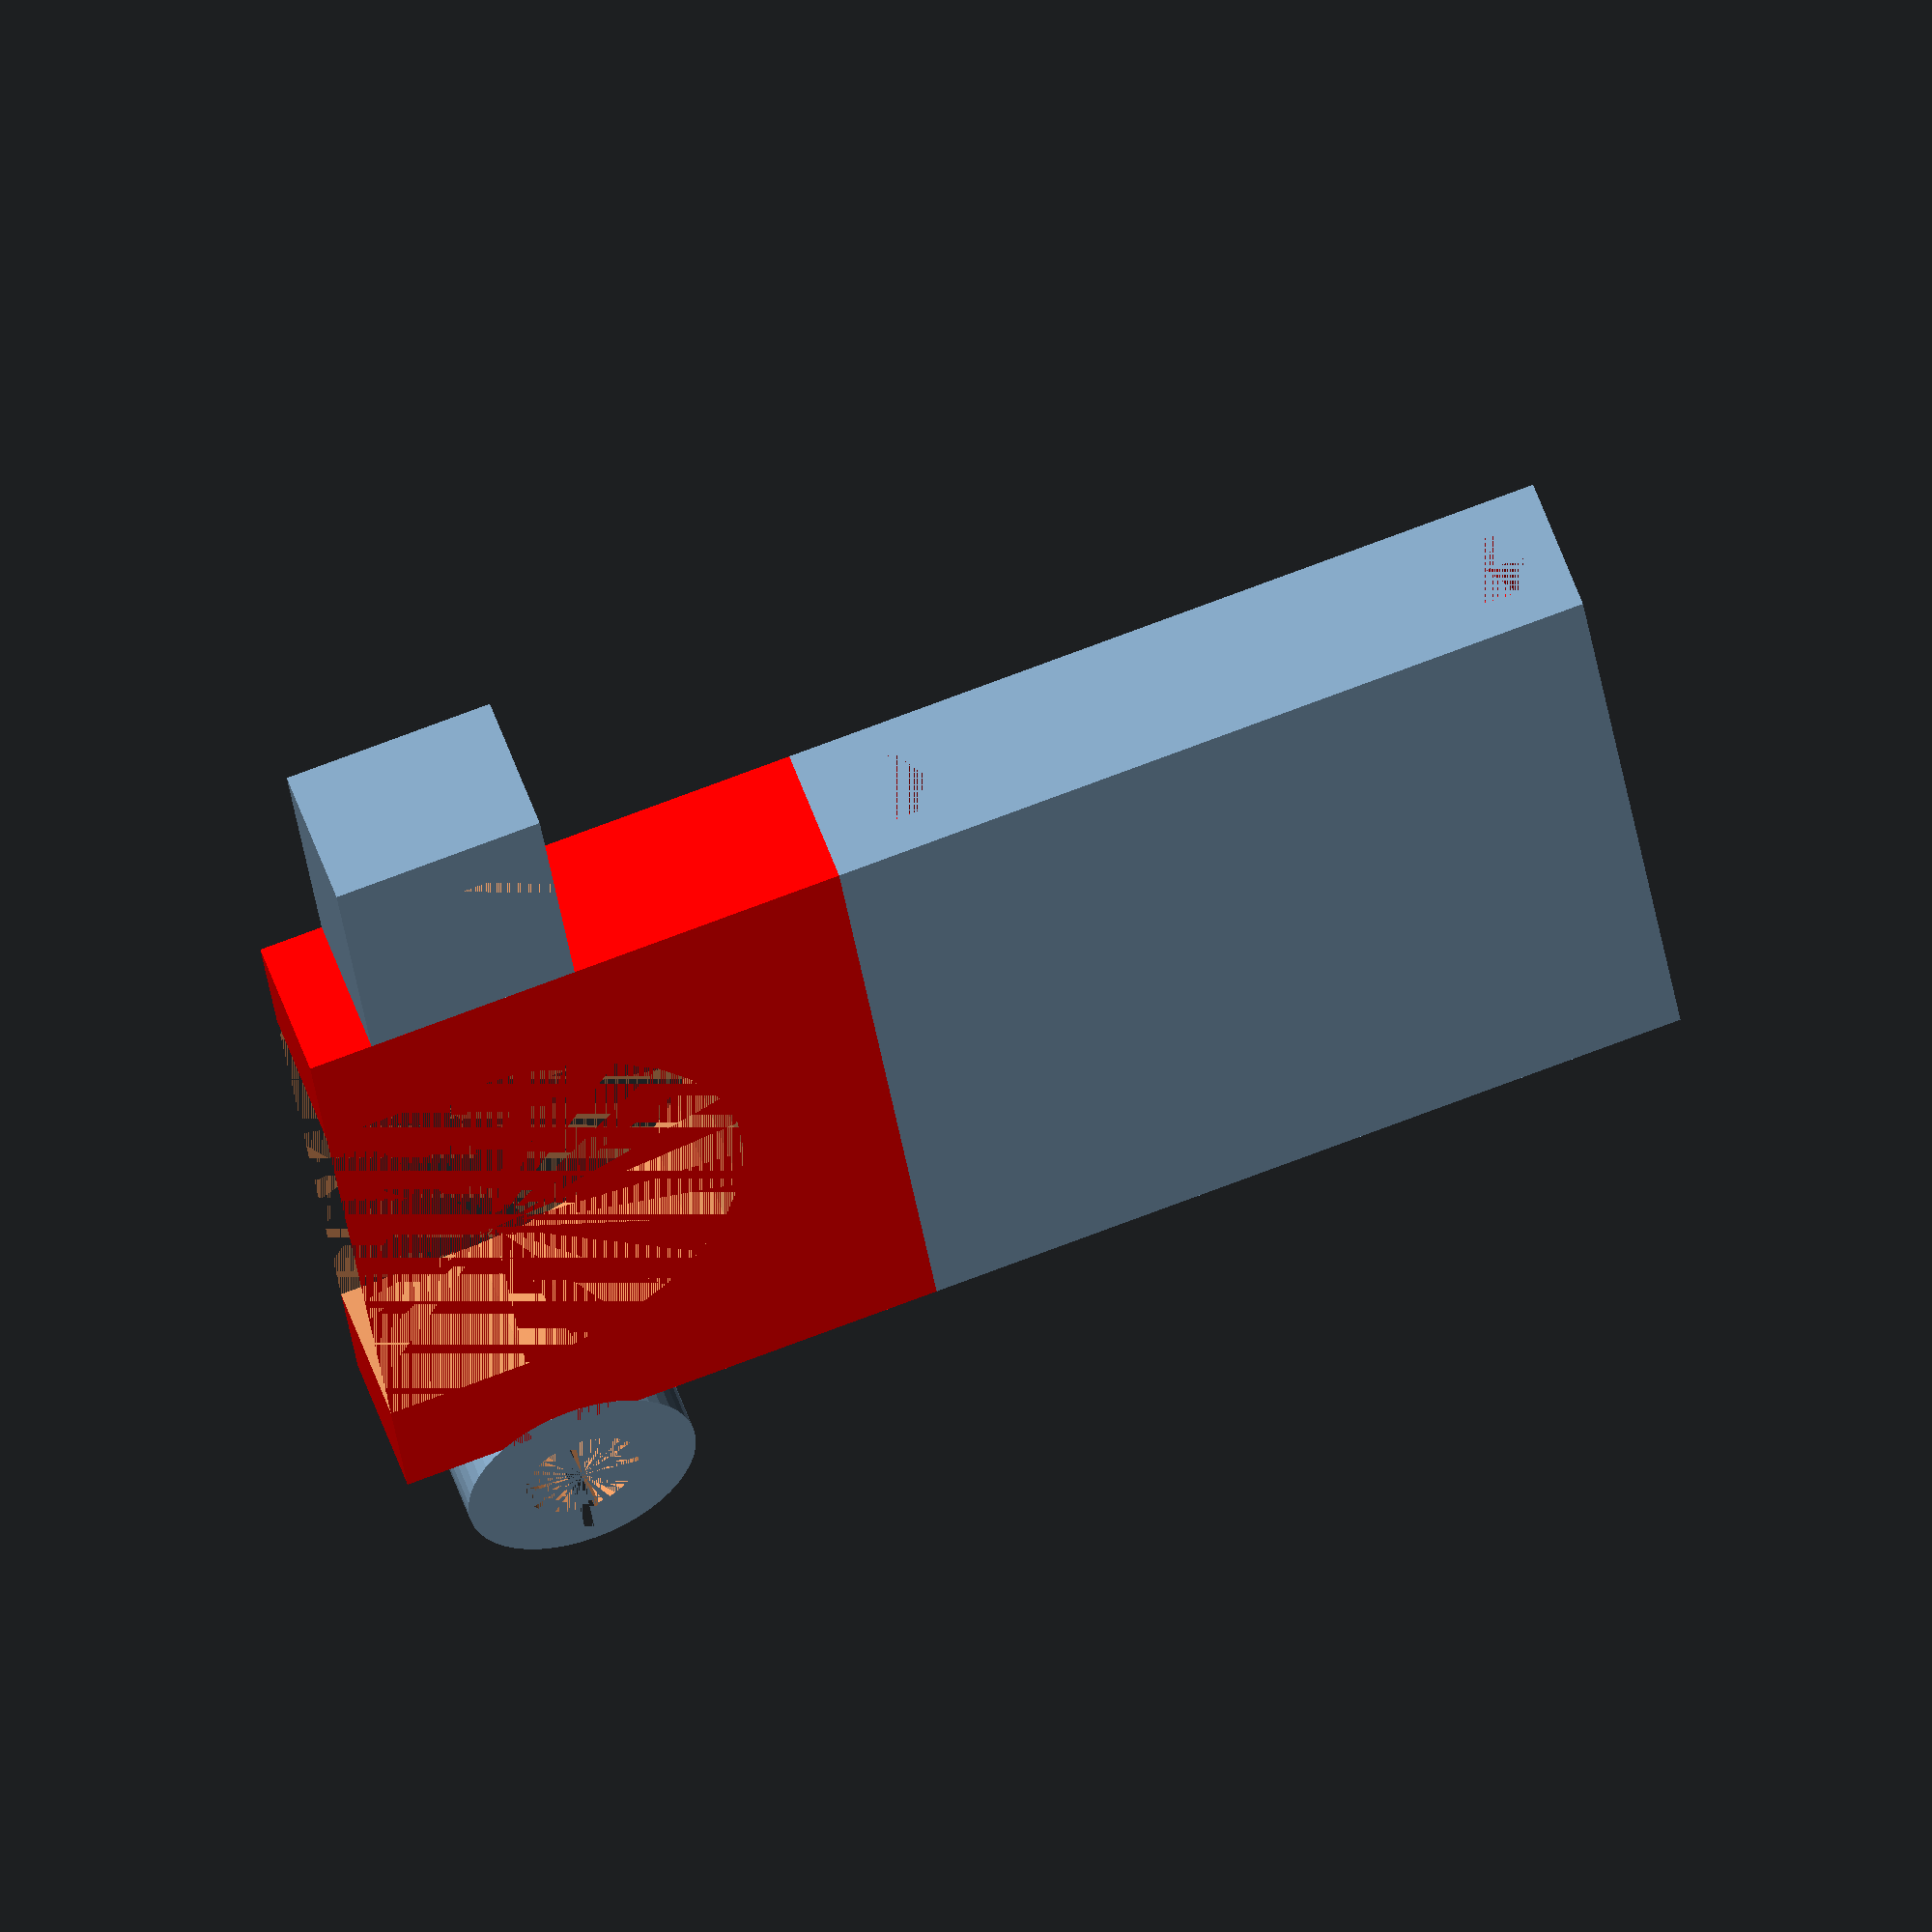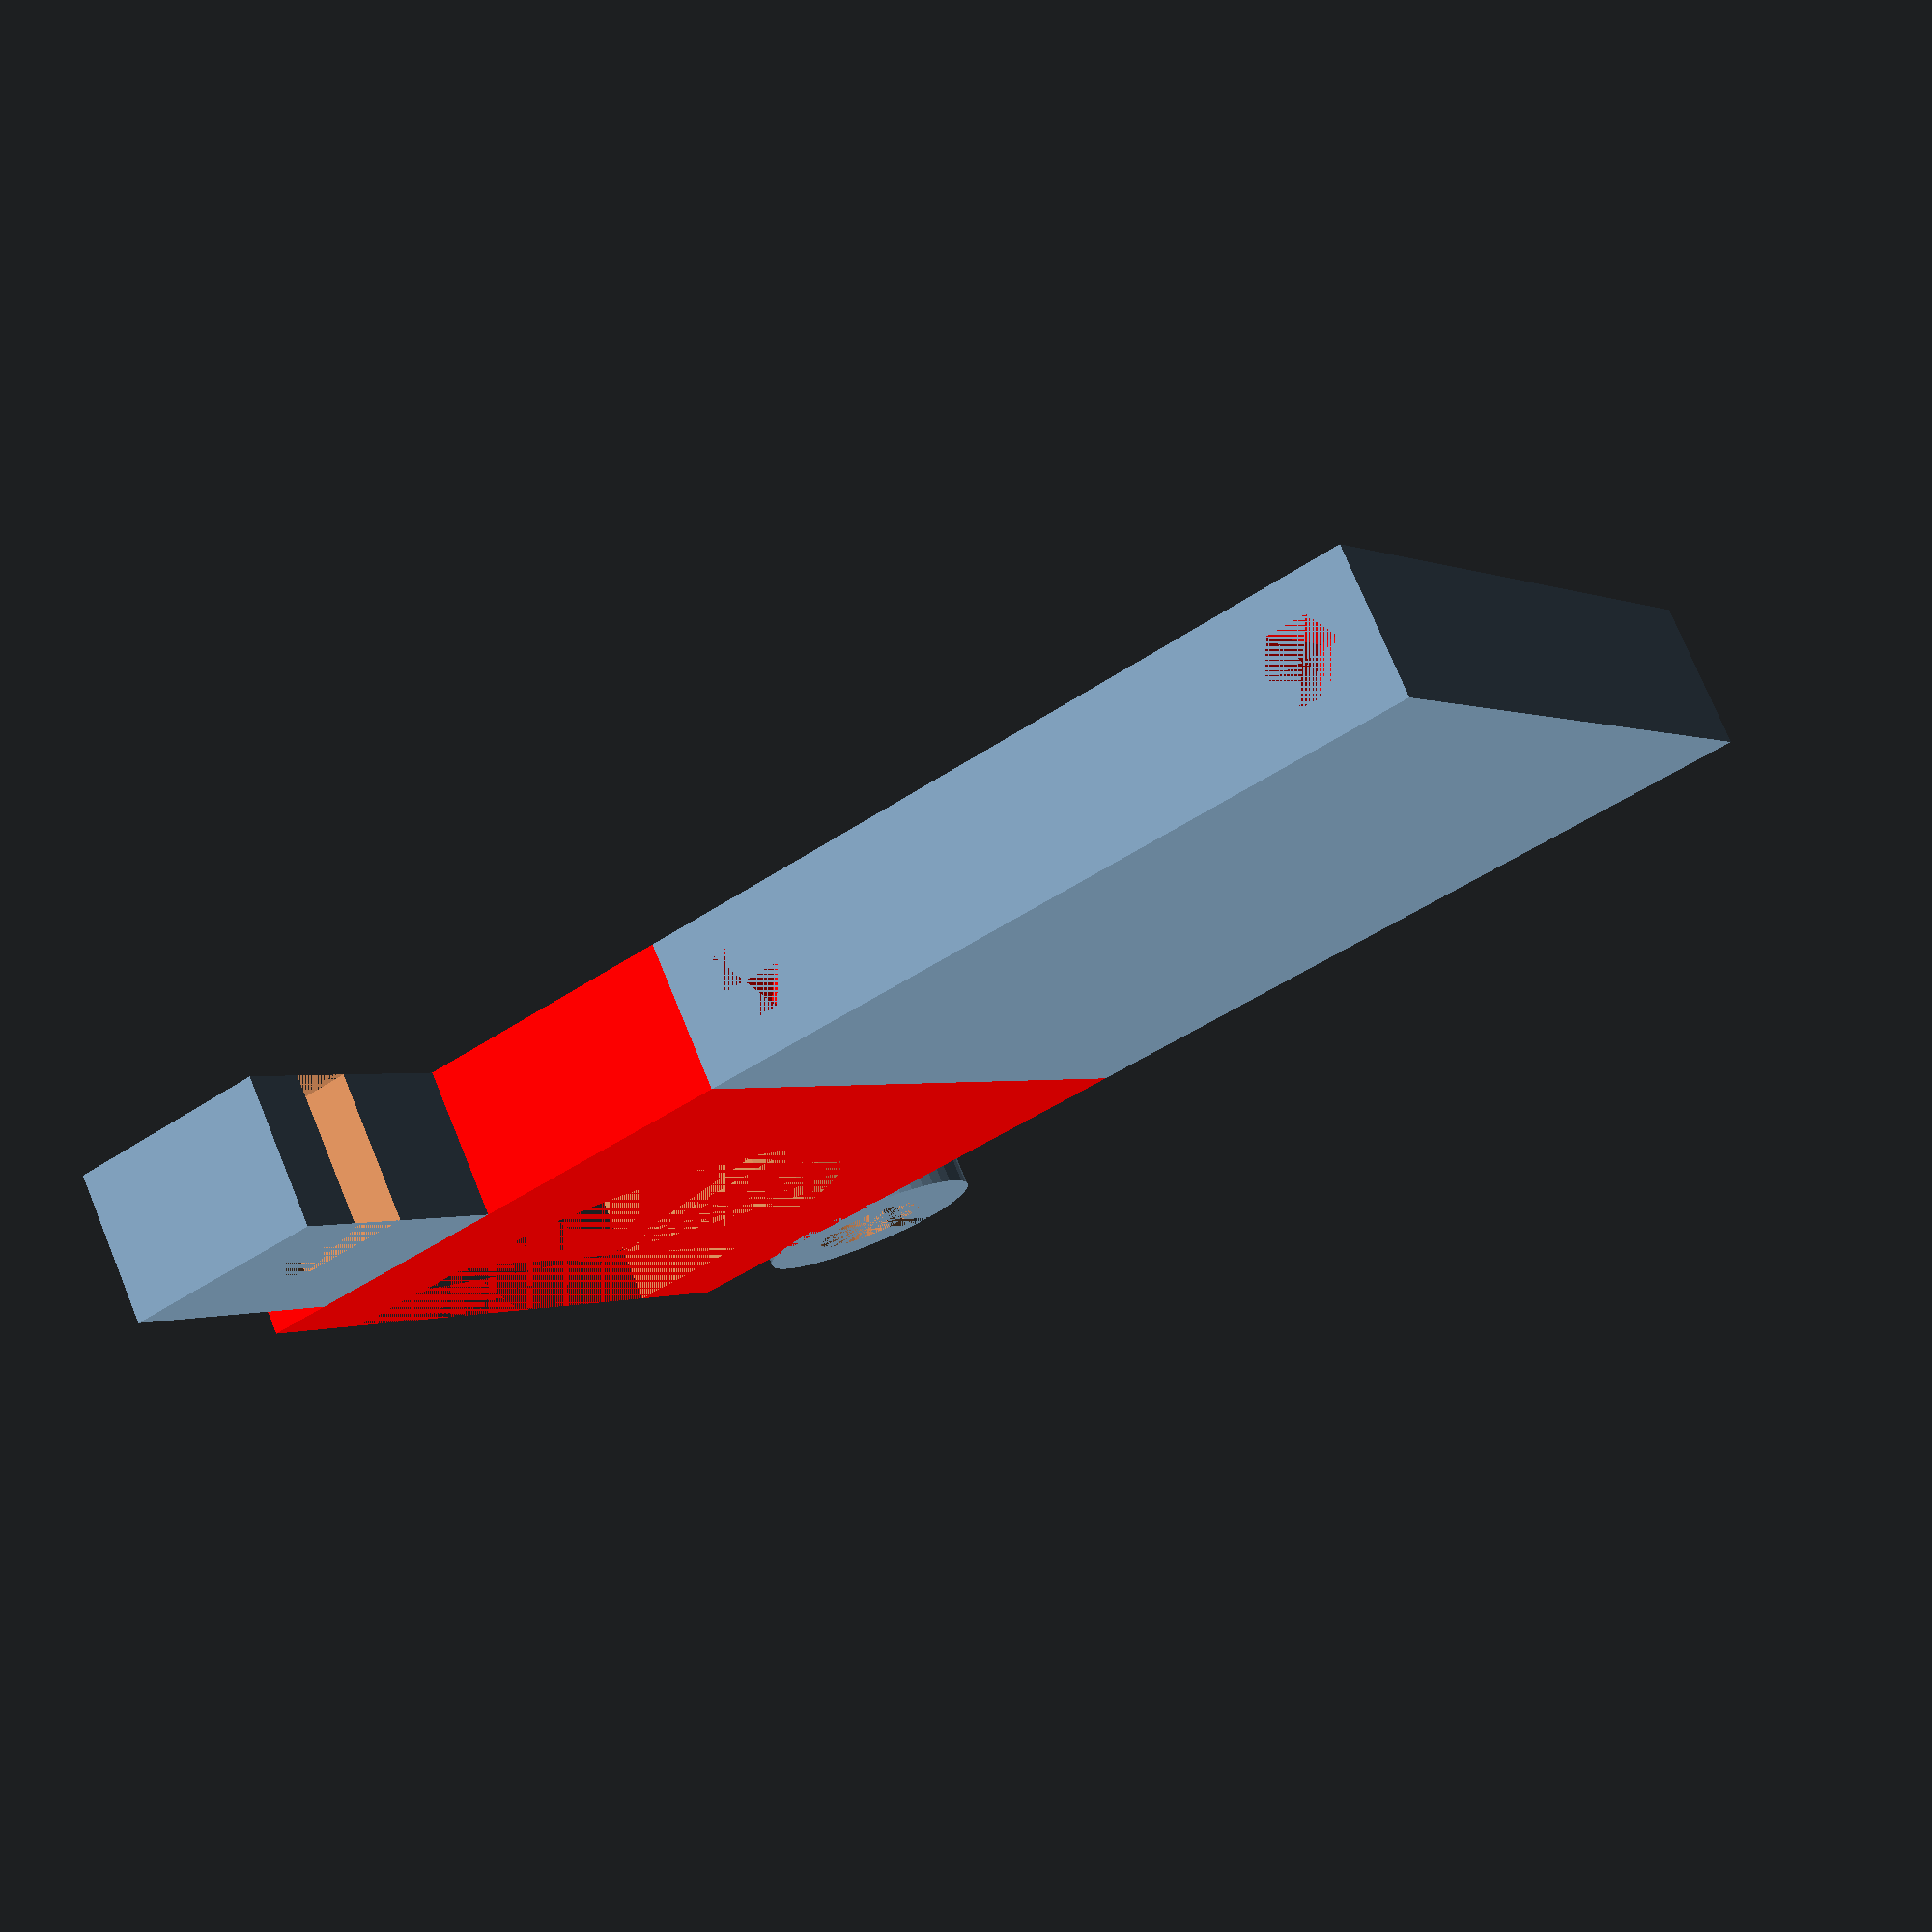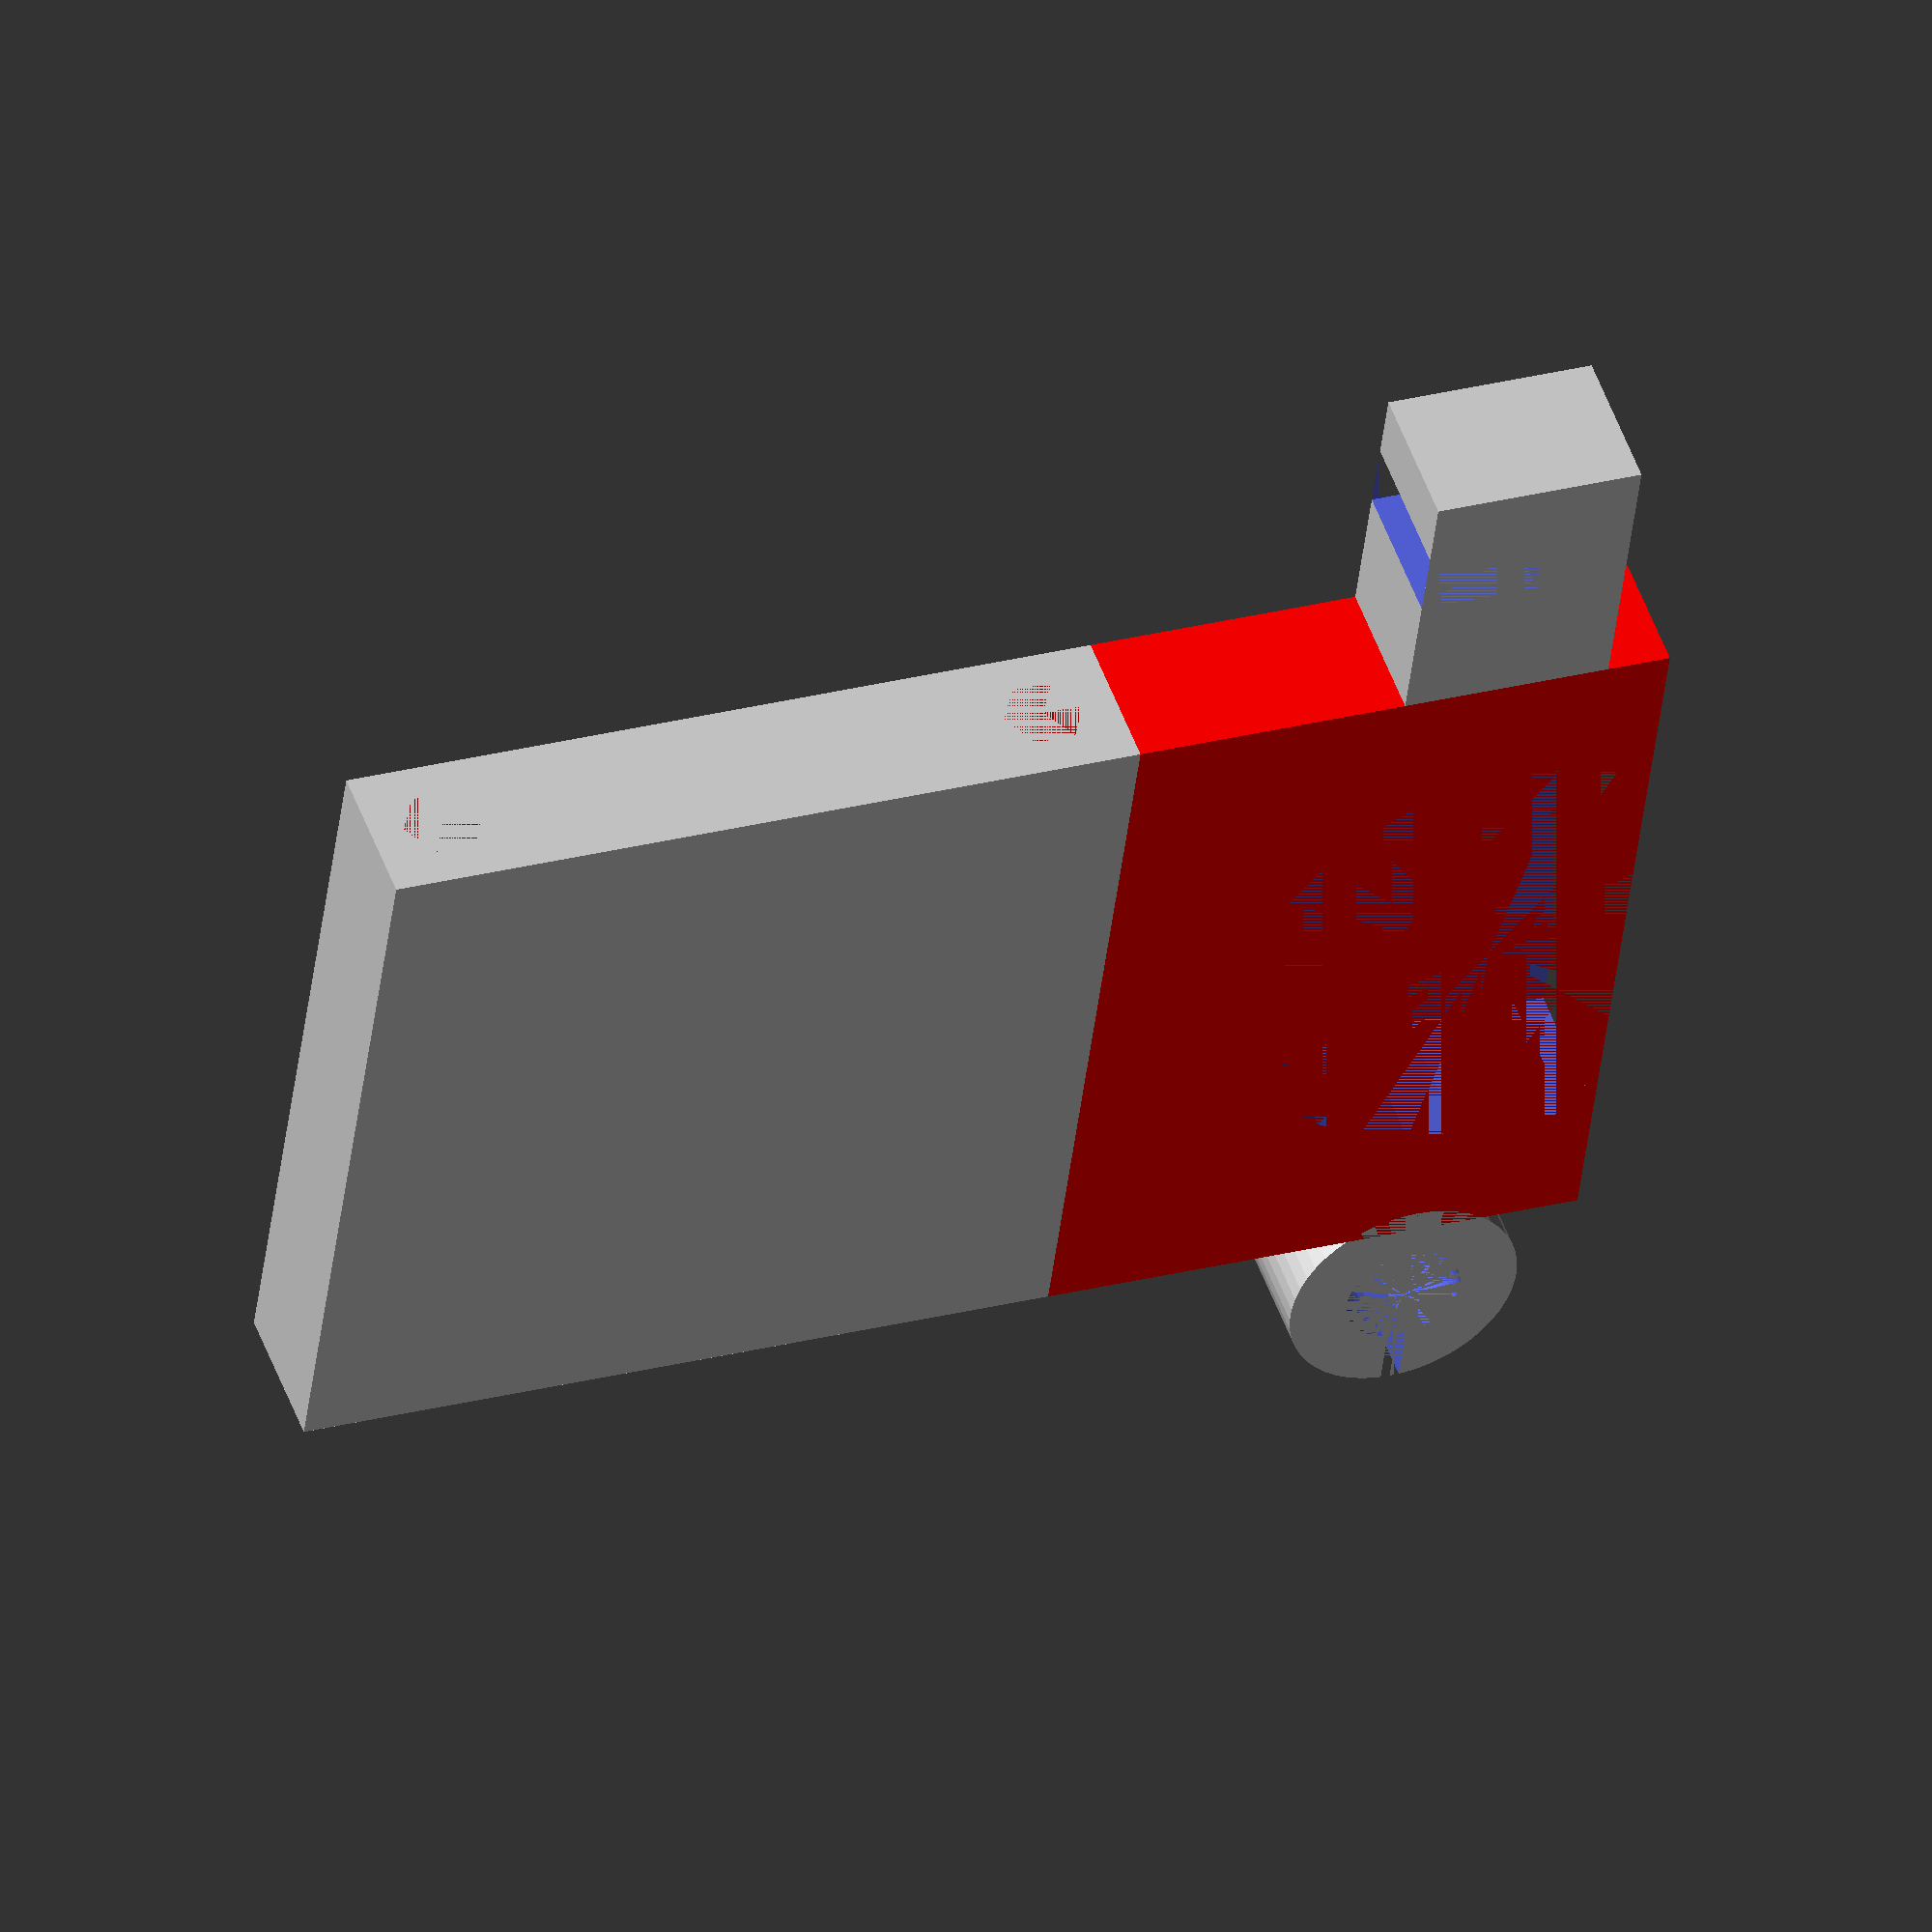
<openscad>


pumpHolderWidth=50.25;
pumpHolderHeight=38.17;
pumpHolderThickness=10.15;


semiCircleDiameter=22; //16.36;
semiCircleRadius=semiCircleDiameter/2;

semiCircleHeight=26.54;
semiCircleThickness=7.23;


//difference(){
//    cube([pumpHolderWidth,pumpHolderThickness,pumpHolderHeight],center=true);
//
//    translate([0,(pumpHolderThickness/2)-(semiCircleThickness/2)+.001,(pumpHolderHeight/2) - (semiCircleHeight/2)]) color("red") union(){
//    rotate([90,0,0]) cylinder(h=pumpHolderThickness+5,r=semiCircleRadius, center=true);
//
//    color("red") translate([0,0,(semiCircleHeight/2)/2]) cube([semiCircleDiameter,pumpHolderThickness+5,semiCircleHeight/2],center=true);
//    }
//}

recHeight=32.96;
recWidth=33.45;
recThickness=6.3;

sideScrewDiameter=3.5;
sideScrewRadius=sideScrewDiameter/2;
sideScrewDepth=4.65;



cubeShape=6.38;


topPlateHeight= 23.44;//1.45;
topPlateOffset = 1.45;

module sideScrew(){
    cylinder(h=sideScrewDepth,r=sideScrewRadius,center=true);
}

module makeFourSideScrews(){
union(){
color("red") translate([(recWidth/2)-(sideScrewDepth/2),0,(recHeight/2) - (cubeShape/2)]) rotate([0,090,0]) sideScrew();
color("red") translate([-((recWidth/2)-(sideScrewDepth/2)),0,(recHeight/2) - (cubeShape/2)]) rotate([0,090,0]) sideScrew();

color("red") translate([((recWidth/2)-(sideScrewDepth/2)),0,-((recHeight/2) - (cubeShape/2))]) rotate([0,090,0]) sideScrew();
color("red") translate([-((recWidth/2)-(sideScrewDepth/2)),0,-((recHeight/2) - (cubeShape/2))]) rotate([0,090,0]) sideScrew();   
}

}




module endPieceBlock(){
difference(){
cube([recWidth,recThickness,recHeight],center=true);
makeFourSideScrews();
}
}


hookWidth=12;//7.40;
hookHeight=7;
hookThickness=5;

stopperWidth=(1/2)*hookWidth;
stopperHeight=(1/2)*hookHeight;


module recStopper(){
//difference(){
//    //hookHeight+2
//cube([hookWidth,recThickness,hookHeight+2],center=true);
//
//translate([(stopperWidth/2) + (hookWidth/2)-(stopperWidth),0,-stopperHeight/2]) union(){
//cube([stopperWidth,recThickness,stopperHeight],center=true);
//color("blue") translate([-((1/2)*stopperWidth)/2,0,2*((stopperHeight-1)/2)]) cube([(1/2)*stopperWidth,hookThickness,stopperHeight-1],center=true);
//}
//}

difference(){
cube([hookWidth,recThickness,hookHeight+2],center=true);
    translate([1.5,0,-(hookHeight/1.5)/2]) cube([hookWidth/4,recThickness,hookHeight/1.2],center=true);
}
}




module circleStopper(){
difference(){
rotate([90,0,0]) cylinder(h=recThickness,r=5,center=true,$fn=50);
union(){
rotate([90,0,0]) cylinder(h=recThickness,r=2.5,center=true,$fn=50);
translate([-(2.5/2)-(2.5),0,0]) cube([2.5+.1,recThickness,0.8],center=true);
}
}
}

module pumpHolder(){
translate([0,0,(topPlateHeight/2) + recHeight/2]) union(){
difference(){
    color("red") cube([recWidth,recThickness,topPlateHeight],center=true);

translate([0,0,-(topPlateHeight/2)+(semiCircleRadius) +topPlateOffset+5]) union(){
translate([0,0, semiCircleRadius/2]) cube([semiCircleDiameter,recThickness,semiCircleRadius],center=true); //topPlateHeight/2+5
rotate([90,0,0]) cylinder(h=recThickness,r=semiCircleRadius,center=true);
}

}
union(){
translate([(hookWidth/2)+(recWidth/2),0,((hookHeight+2)/2)]) recStopper();

translate([-5 - (recWidth/2) +1,0,((hookHeight+2)/2)]) circleStopper();
}
}
}



module endPiece(){
    union(){
        endPieceBlock();
        pumpHolder();
    }
}

endPiece();


//difference(){
//    //hookHeight+2
//%cube([hookWidth,recThickness,hookHeight+2],center=true);
//
//translate([(stopperWidth/2) + (hookWidth/2)-(stopperWidth),0,-stopperHeight/2]) union(){
//%cube([stopperWidth,recThickness,stopperHeight],center=true);
////color("blue") translate([-((1/2)*stopperWidth)/2,0,2*((stopperHeight-1)/2)]) 
//    color("blue") cube([(1/2)*stopperWidth,hookThickness,stopperHeight-1],center=true);
//}
//}



//translate([stopperWidth/2,0,-((hookHeight+2)/4)]) %cube([stopperWidth,recThickness,(hookHeight+2)/2],center=true);
////color("blue") translate([-((1/2)*stopperWidth)/2,0,2*((stopperHeight-1)/2)]) 
//    color("blue") cube([(1/2)*stopperWidth,hookThickness,stopperHeight-1],center=true);
</openscad>
<views>
elev=282.3 azim=249.8 roll=69.5 proj=o view=solid
elev=225.5 azim=218.2 roll=51.9 proj=p view=wireframe
elev=150.7 azim=70.8 roll=290.4 proj=o view=solid
</views>
